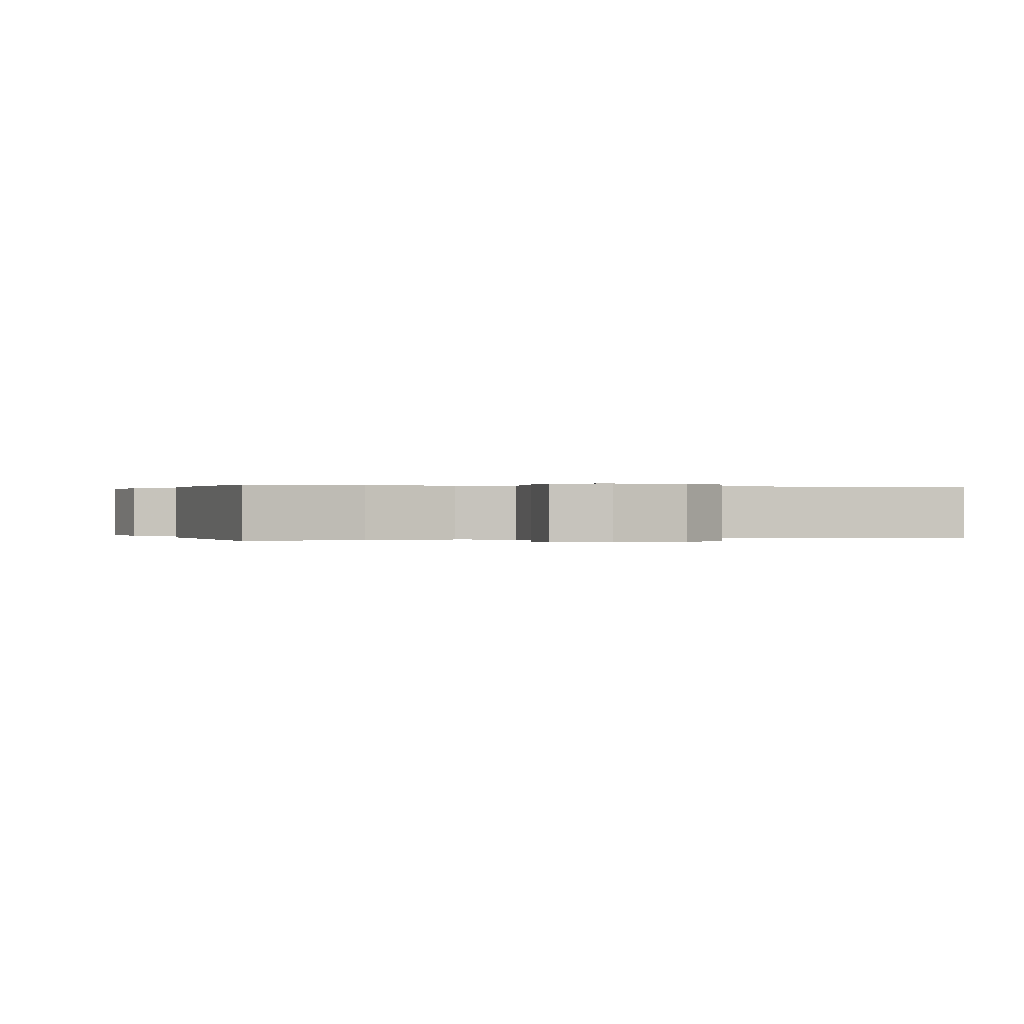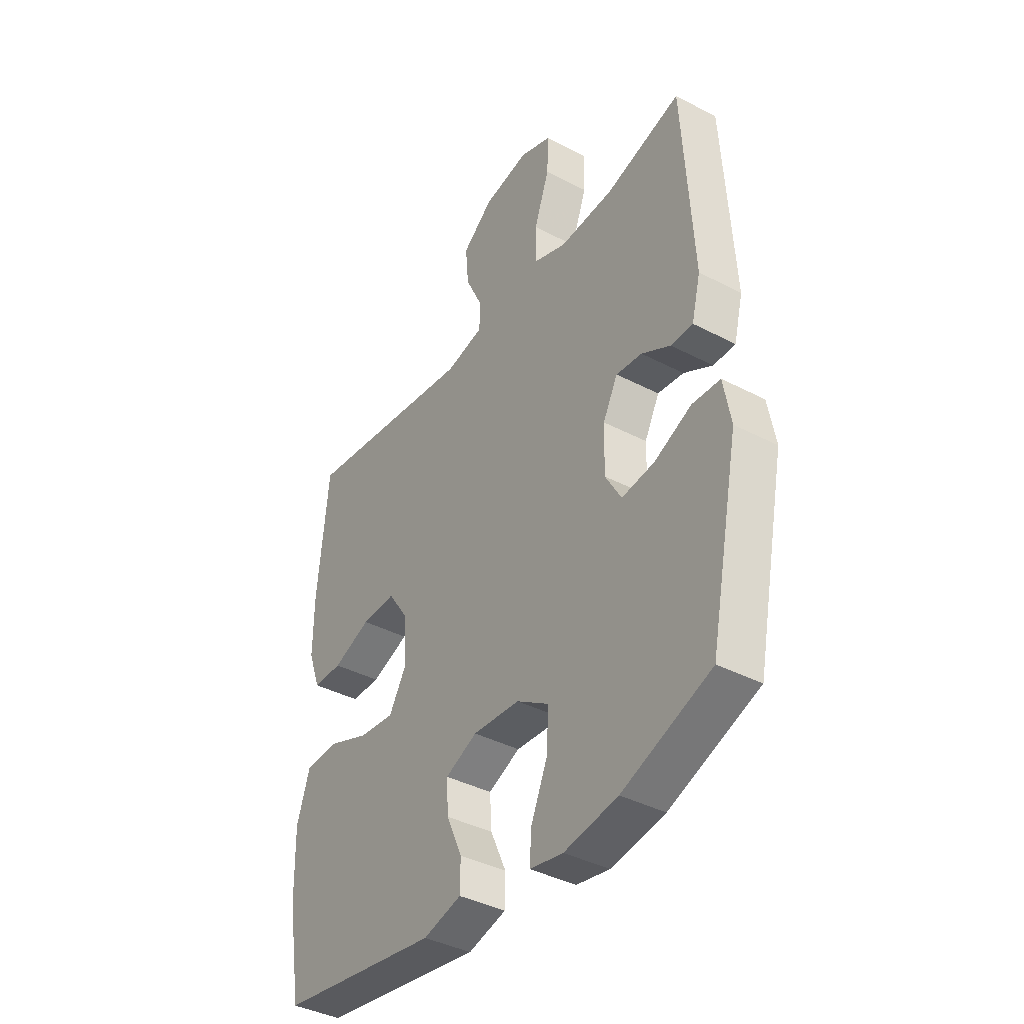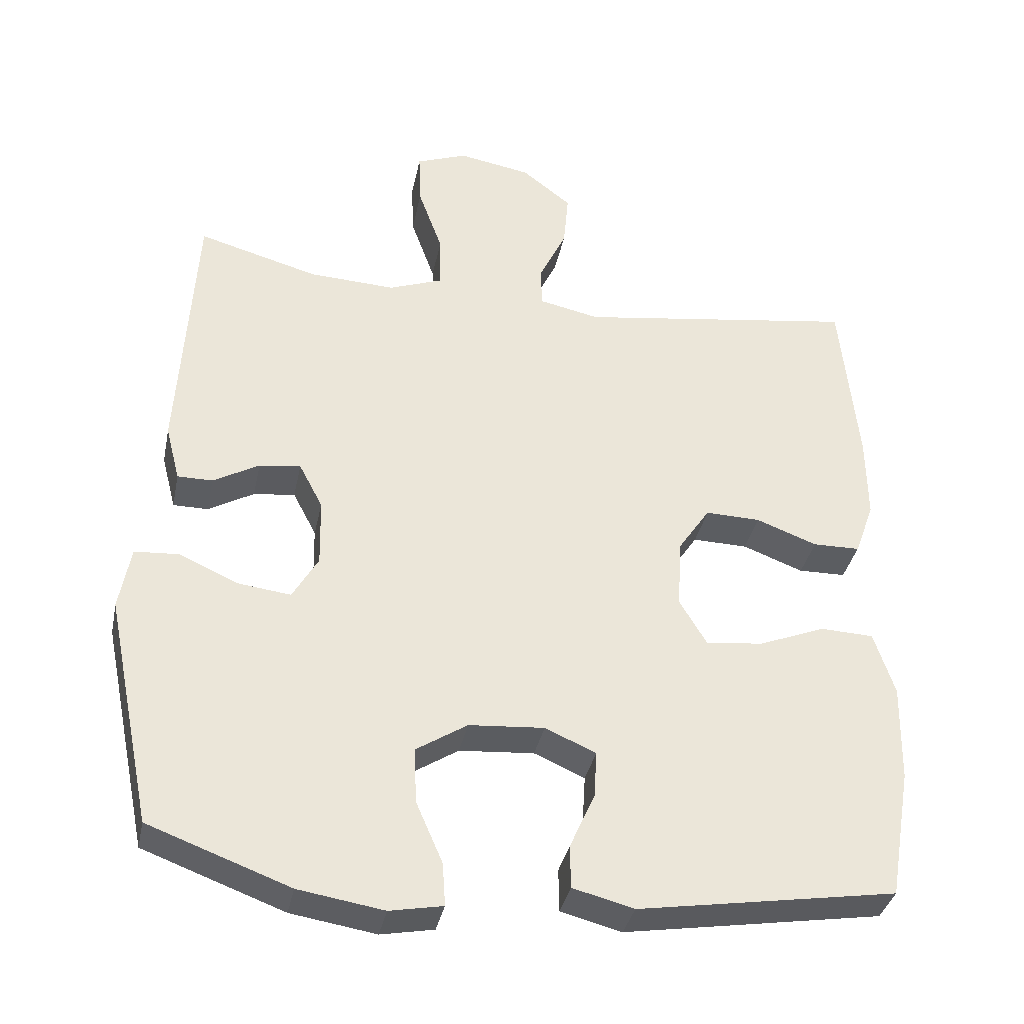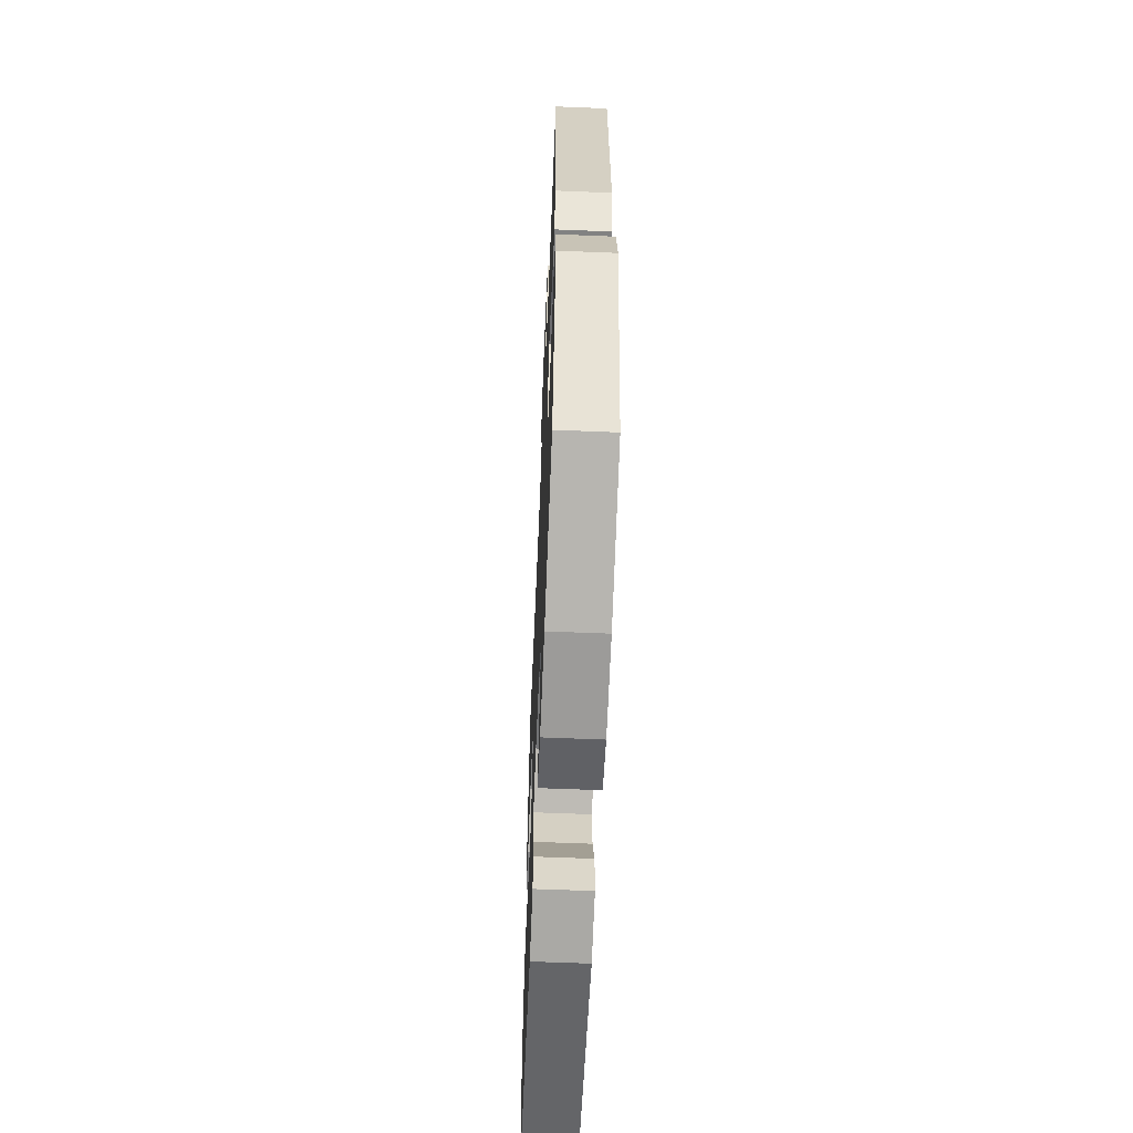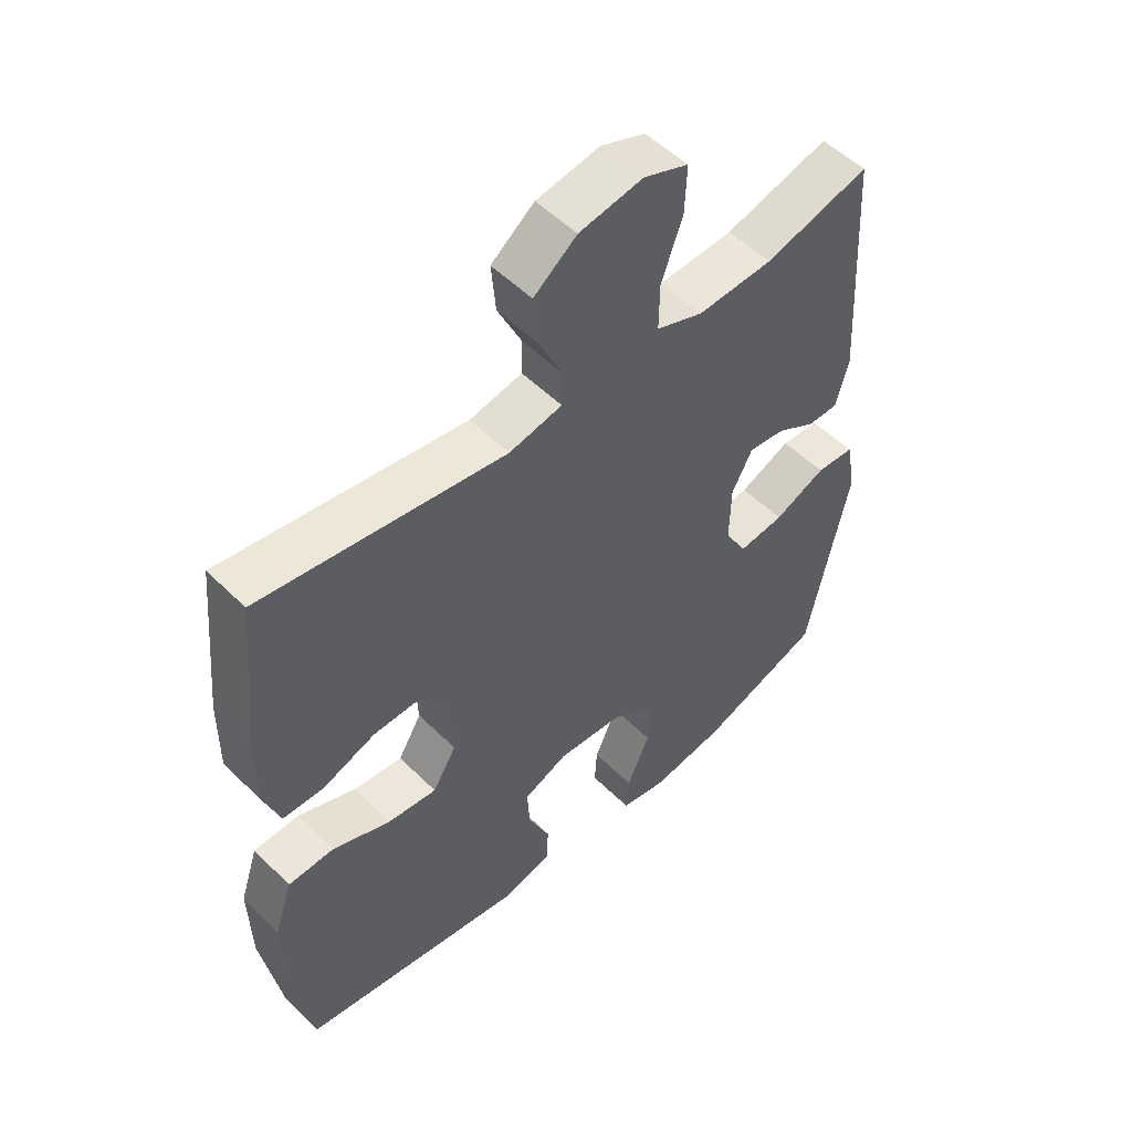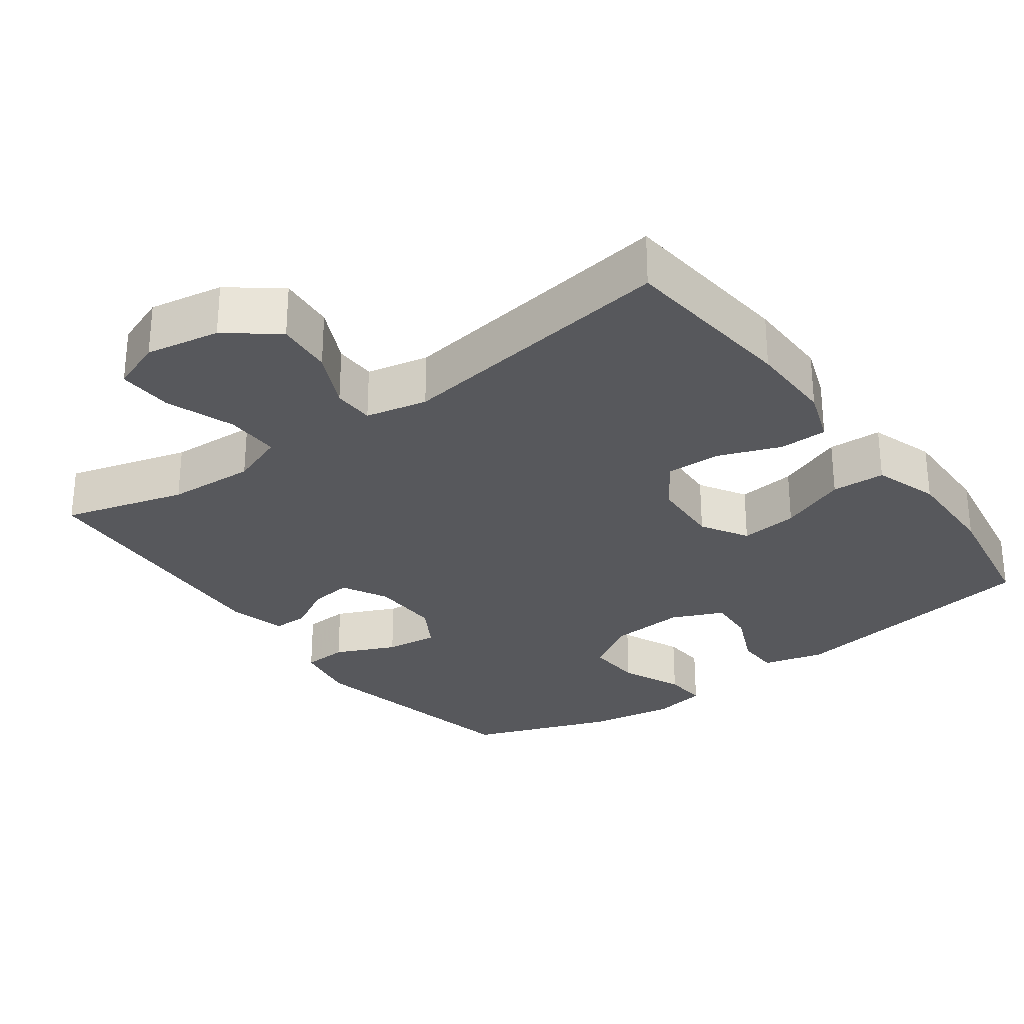
<metadata>
{"format":"obj","ext":"obj","renderer":"f3d","projection":"perspective","resolution":1024,"background":"white","views":[{"elev":0.1,"azim":-17.6,"up":"+Y"},{"elev":-39.5,"azim":-123.1,"up":"+Z"},{"elev":-35.8,"azim":-11.5,"up":"+Z"},{"elev":-60.7,"azim":-92.4,"up":"+Z"},{"elev":52.6,"azim":136.6,"up":"+Z"},{"elev":-28.8,"azim":36.3,"up":"+Y"}]}
</metadata>
<code>
v 0.5 0.07 -0.5
v 0.14 0.07 -0.558
v 0.055 0.07 -0.536
v 0.054 0.07 -0.476
v 0.089 0.07 -0.398
v 0.093 0.07 -0.332
v 0.022 0.07 -0.301
v -0.083 0.07 -0.309
v -0.155 0.07 -0.355
v -0.151 0.07 -0.433
v -0.114 0.07 -0.518
v -0.11 0.07 -0.578
v -0.184 0.07 -0.592
v -0.303 0.07 -0.573
v -0.5 0.07 -0.5
v -0.566 0.07 -0.179
v -0.55 0.07 -0.09
v -0.488 0.07 -0.086
v -0.405 0.07 -0.123
v -0.332 0.07 -0.132
v -0.296 0.07 -0.07
v -0.298 0.07 0.025
v -0.331 0.07 0.088
v -0.389 0.07 0.081
v -0.453 0.07 0.045
v -0.502 0.07 0.045
v -0.522 0.07 0.123
v -0.5 0.07 0.5
v -0.332 0.07 0.453
v -0.211 0.07 0.447
v -0.136 0.07 0.475
v -0.137 0.07 0.55
v -0.171 0.07 0.645
v -0.174 0.07 0.721
v -0.103 0.07 0.748
v -0.001 0.07 0.73
v 0.068 0.07 0.676
v 0.061 0.07 0.598
v 0.023 0.07 0.518
v 0.024 0.07 0.461
v 0.109 0.07 0.443
v 0.5 0.07 0.5
v 0.524 0.07 0.253
v 0.525 0.07 0.135
v 0.498 0.07 0.06
v 0.432 0.07 0.059
v 0.347 0.07 0.091
v 0.27 0.07 0.093
v 0.225 0.07 0.026
v 0.22 0.07 -0.071
v 0.258 0.07 -0.135
v 0.338 0.07 -0.126
v 0.431 0.07 -0.089
v 0.505 0.07 -0.092
v 0.534 0.07 -0.181
v 0.531 0.07 -0.318
v 0.5 0 -0.5
v 0.14 0 -0.558
v 0.055 0 -0.536
v 0.054 0 -0.476
v 0.089 0 -0.398
v 0.093 0 -0.332
v 0.022 0 -0.301
v -0.083 0 -0.309
v -0.155 0 -0.355
v -0.151 0 -0.433
v -0.114 0 -0.518
v -0.11 0 -0.578
v -0.184 0 -0.592
v -0.303 0 -0.573
v -0.5 0 -0.5
v -0.566 0 -0.179
v -0.55 0 -0.09
v -0.488 0 -0.086
v -0.405 0 -0.123
v -0.332 0 -0.132
v -0.296 0 -0.07
v -0.298 0 0.025
v -0.331 0 0.088
v -0.389 0 0.081
v -0.453 0 0.045
v -0.502 0 0.045
v -0.522 0 0.123
v -0.5 0 0.5
v -0.332 0 0.453
v -0.211 0 0.447
v -0.136 0 0.475
v -0.137 0 0.55
v -0.171 0 0.645
v -0.174 0 0.721
v -0.103 0 0.748
v -0.001 0 0.73
v 0.068 0 0.676
v 0.061 0 0.598
v 0.023 0 0.518
v 0.024 0 0.461
v 0.109 0 0.443
v 0.5 0 0.5
v 0.524 0 0.253
v 0.525 0 0.135
v 0.498 0 0.06
v 0.432 0 0.059
v 0.347 0 0.091
v 0.27 0 0.093
v 0.225 0 0.026
v 0.22 0 -0.071
v 0.258 0 -0.135
v 0.338 0 -0.126
v 0.431 0 -0.089
v 0.505 0 -0.092
v 0.534 0 -0.181
v 0.531 0 -0.318
f 3 4 5
f 2 3 5
f 1 2 5
f 56 1 5
f 55 56 5
f 54 55 5
f 53 54 5
f 52 53 5
f 51 52 5 6
f 50 51 6 7
f 49 50 7 8
f 48 49 8 9
f 45 46 47
f 44 45 47
f 43 44 47
f 42 43 47
f 41 42 47
f 40 41 47 48
f 37 38 39
f 36 37 39
f 35 36 39
f 34 35 39
f 33 34 39
f 32 33 39
f 31 32 39 40
f 40 48 9
f 31 40 9
f 30 31 9
f 27 28 29
f 26 27 29
f 25 26 29
f 24 25 29
f 23 24 29 30
f 17 18 19
f 16 17 19
f 15 16 19
f 14 15 19
f 13 14 19
f 12 13 19
f 11 12 19
f 10 11 19
f 10 19 20
f 9 10 20 21
f 22 23 30
f 9 21 22 30
f 61 60 59
f 61 59 58
f 61 58 57
f 61 57 112
f 61 112 111
f 61 111 110
f 61 110 109
f 61 109 108
f 62 61 108 107
f 63 62 107 106
f 64 63 106 105
f 65 64 105 104
f 103 102 101
f 103 101 100
f 103 100 99
f 103 99 98
f 103 98 97
f 104 103 97 96
f 95 94 93
f 95 93 92
f 95 92 91
f 95 91 90
f 95 90 89
f 95 89 88
f 96 95 88 87
f 65 104 96
f 65 96 87
f 65 87 86
f 85 84 83
f 85 83 82
f 85 82 81
f 85 81 80
f 86 85 80 79
f 75 74 73
f 75 73 72
f 75 72 71
f 75 71 70
f 75 70 69
f 75 69 68
f 75 68 67
f 75 67 66
f 76 75 66
f 77 76 66 65
f 86 79 78
f 86 78 77 65
f 1 57 58 2
f 2 58 59 3
f 3 59 60 4
f 4 60 61 5
f 5 61 62 6
f 6 62 63 7
f 7 63 64 8
f 8 64 65 9
f 9 65 66 10
f 10 66 67 11
f 11 67 68 12
f 12 68 69 13
f 13 69 70 14
f 14 70 71 15
f 15 71 72 16
f 16 72 73 17
f 17 73 74 18
f 18 74 75 19
f 19 75 76 20
f 20 76 77 21
f 21 77 78 22
f 22 78 79 23
f 23 79 80 24
f 24 80 81 25
f 25 81 82 26
f 26 82 83 27
f 27 83 84 28
f 28 84 85 29
f 29 85 86 30
f 30 86 87 31
f 31 87 88 32
f 32 88 89 33
f 33 89 90 34
f 34 90 91 35
f 35 91 92 36
f 36 92 93 37
f 37 93 94 38
f 38 94 95 39
f 39 95 96 40
f 40 96 97 41
f 41 97 98 42
f 42 98 99 43
f 43 99 100 44
f 44 100 101 45
f 45 101 102 46
f 46 102 103 47
f 47 103 104 48
f 48 104 105 49
f 49 105 106 50
f 50 106 107 51
f 51 107 108 52
f 52 108 109 53
f 53 109 110 54
f 54 110 111 55
f 55 111 112 56
f 56 112 57 1

</code>
